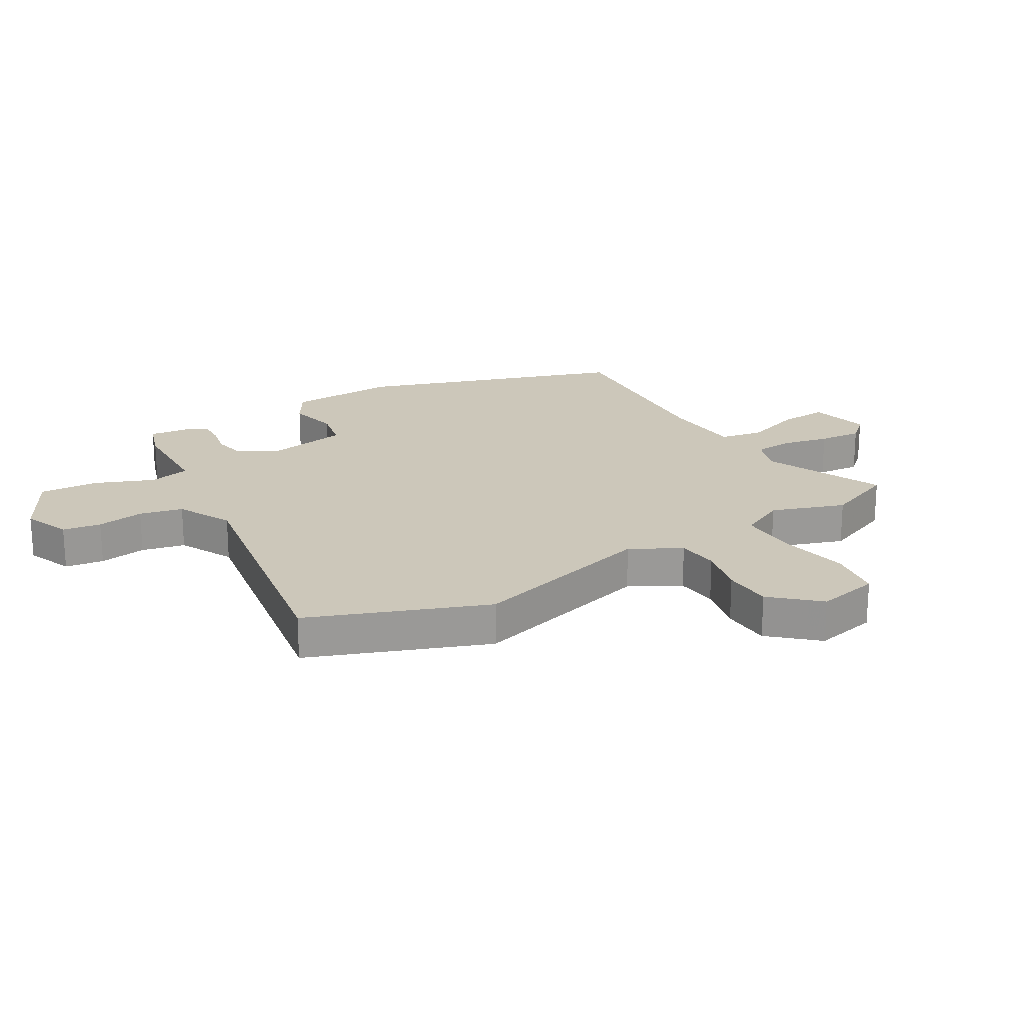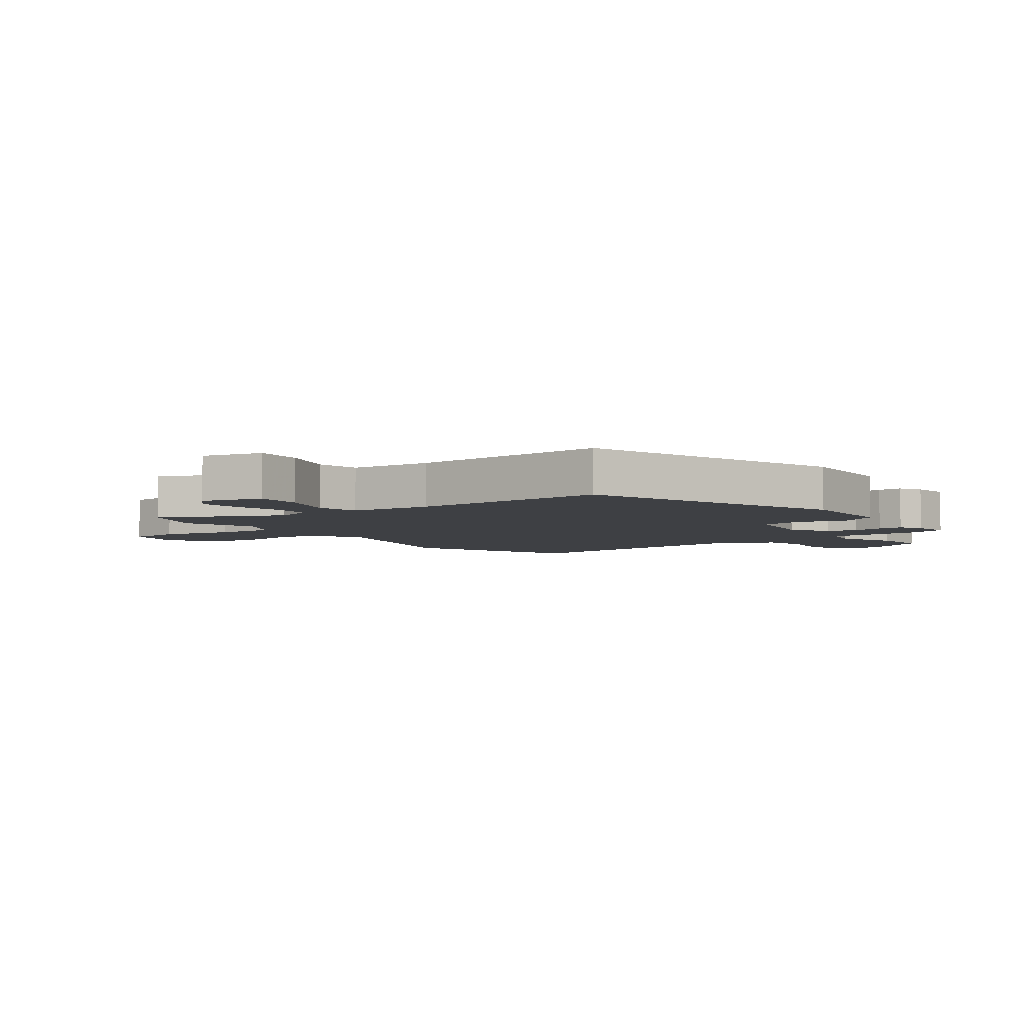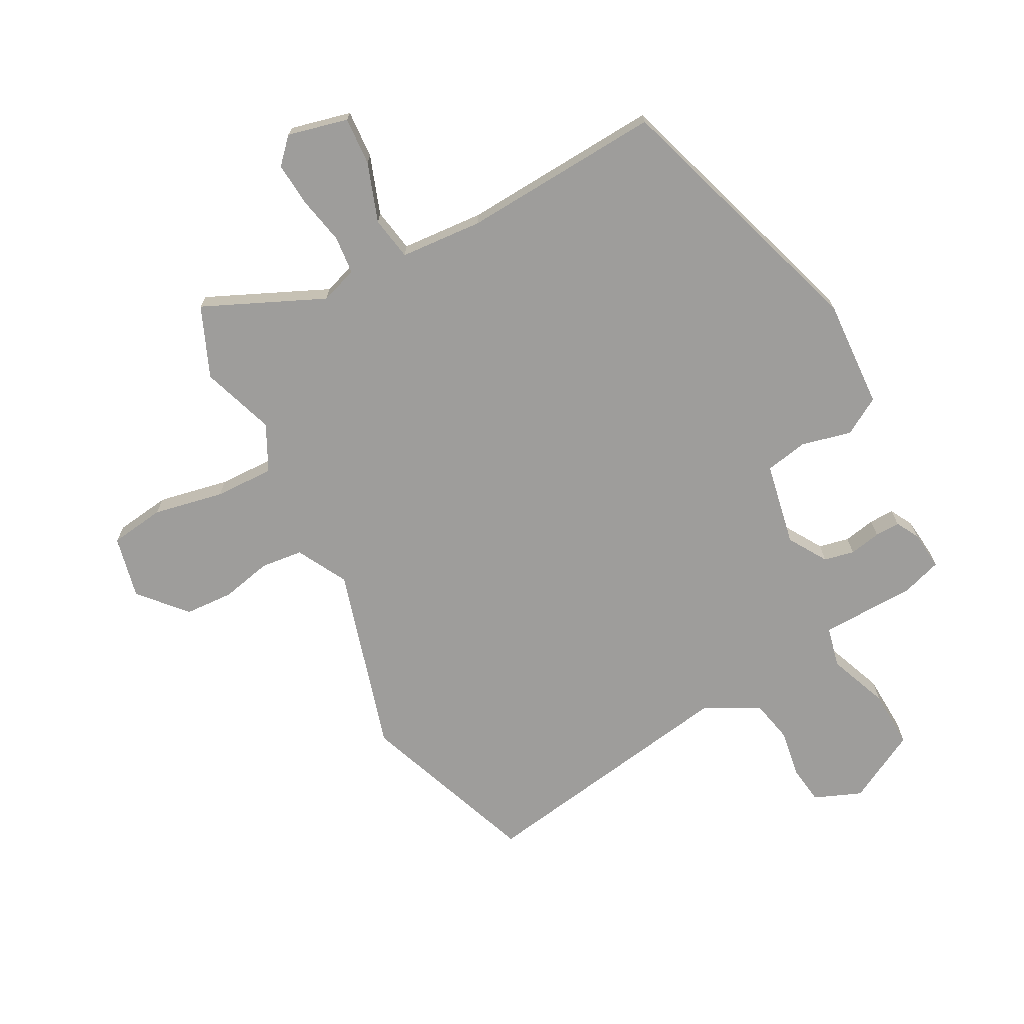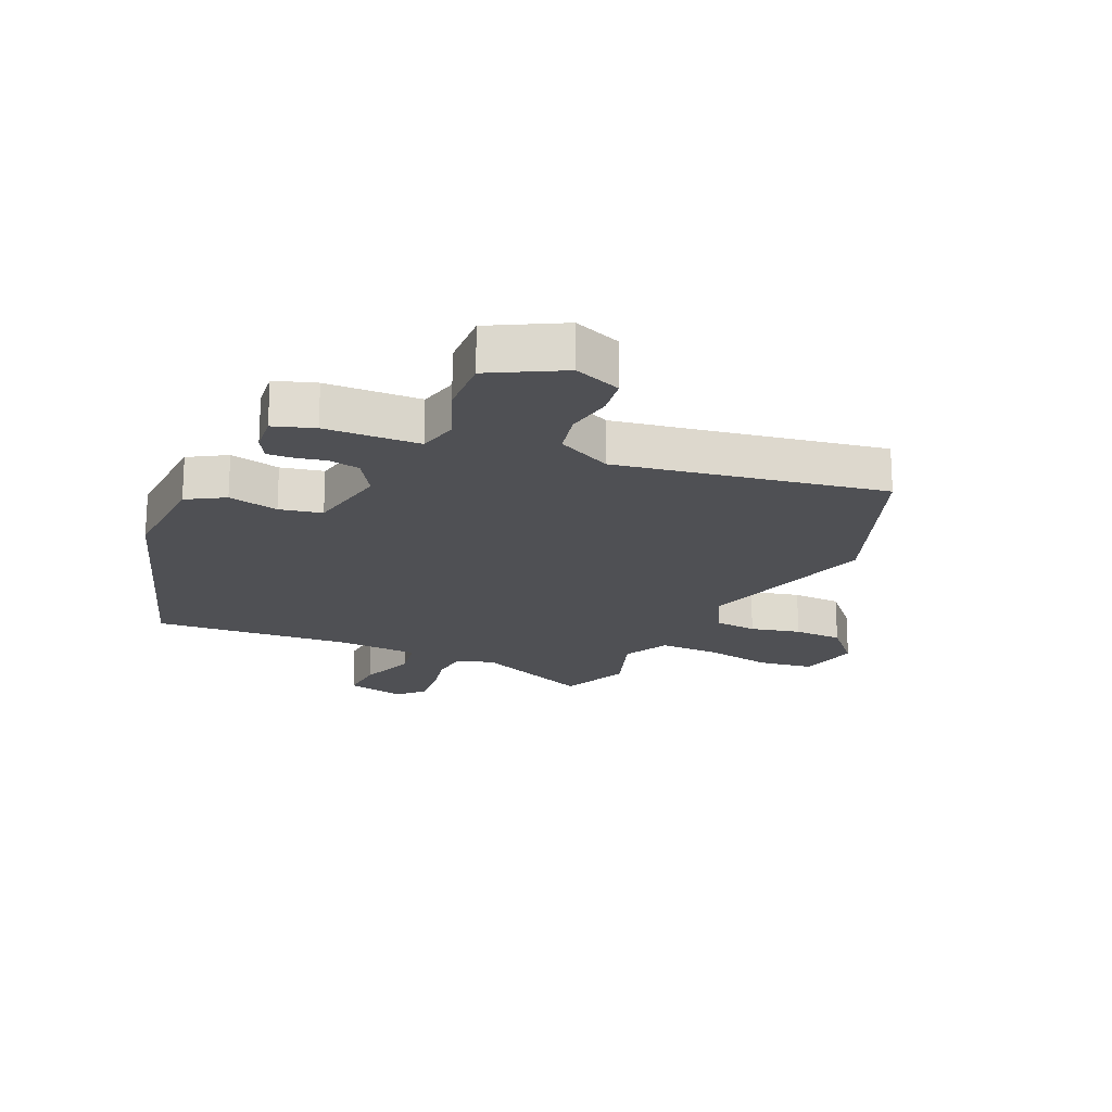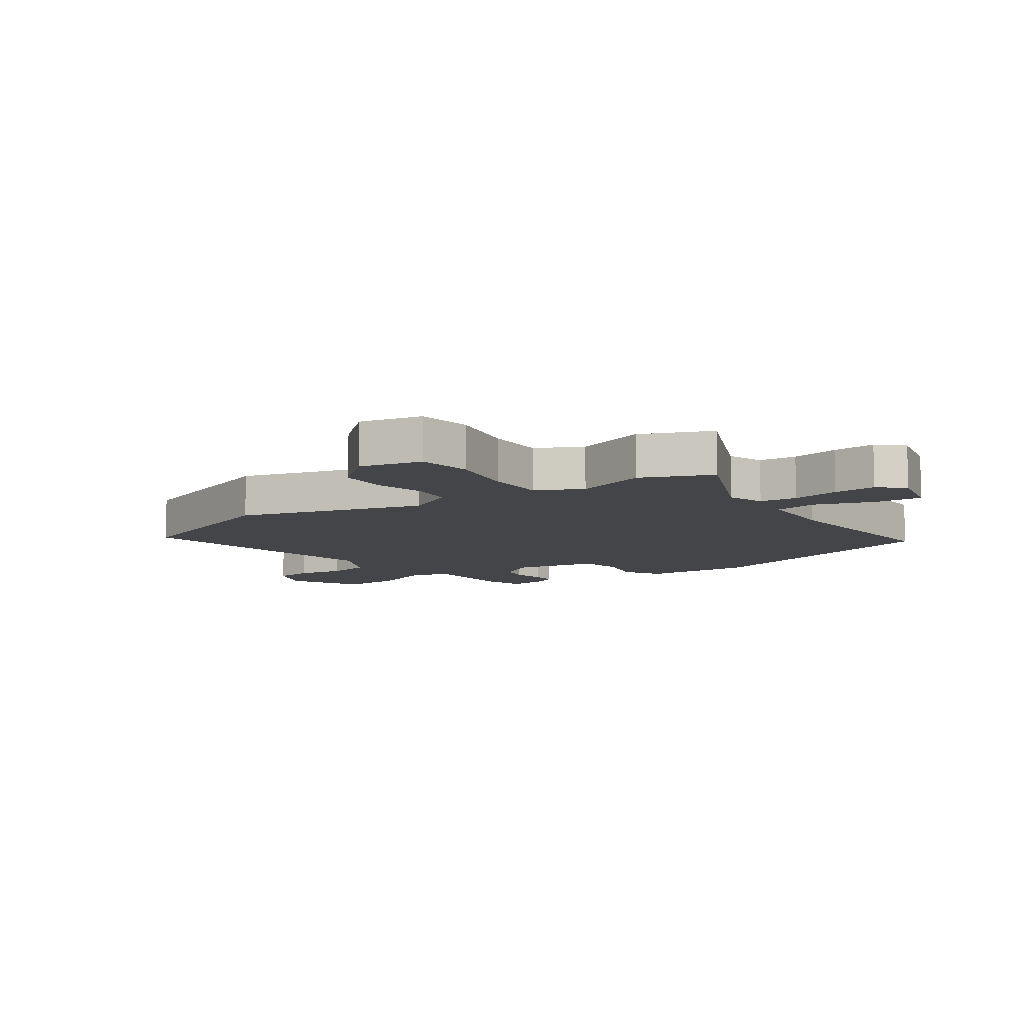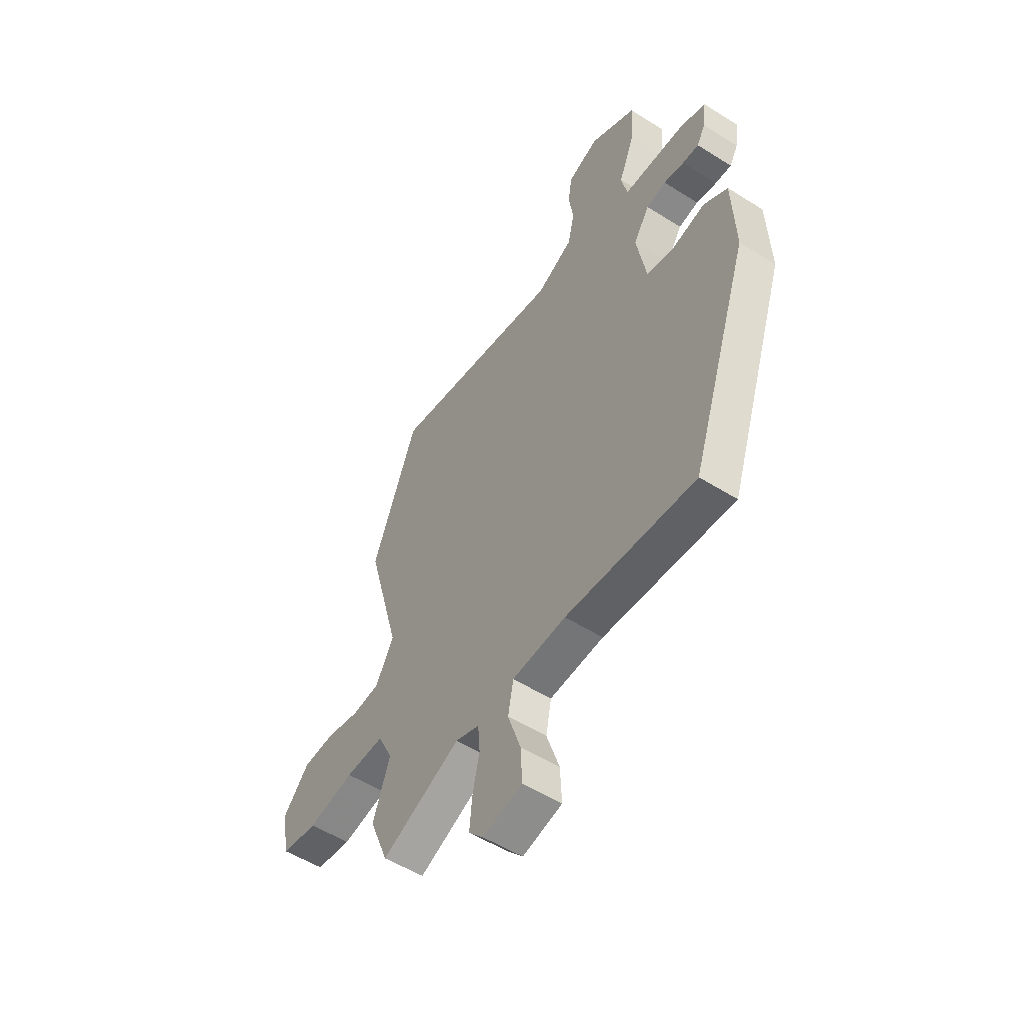
<metadata>
{"format":"obj","ext":"obj","renderer":"f3d","projection":"perspective","resolution":1024,"background":"white","views":[{"elev":21.3,"azim":58.9,"up":"+Y"},{"elev":-4.7,"azim":-144.7,"up":"+Y"},{"elev":-70.6,"azim":-152.9,"up":"+Y"},{"elev":-19.1,"azim":-24.7,"up":"+Y"},{"elev":-9.0,"azim":124.5,"up":"+Y"},{"elev":-53.5,"azim":-123.9,"up":"+Z"}]}
</metadata>
<code>
v 0.46 0.07 0.603
v 0.576 0.07 0.305
v 0.49 0.07 -0.01
v 0.537 0.07 -0.094
v 0.608 0.07 -0.101
v 0.692 0.07 -0.081
v 0.775 0.07 -0.084
v 0.844 0.07 -0.16
v 0.822 0.07 -0.266
v 0.73 0.07 -0.28
v 0.611 0.07 -0.258
v 0.511 0.07 -0.257
v 0.473 0.07 -0.335
v 0.517 0.07 -0.458
v 0.469 0.07 -0.577
v 0.265 0.07 -0.489
v 0.203 0.07 -0.511
v 0.198 0.07 -0.575
v 0.216 0.07 -0.656
v 0.223 0.07 -0.729
v 0.185 0.07 -0.771
v 0.083 0.07 -0.748
v 0.087 0.07 -0.667
v 0.12 0.07 -0.568
v 0.106 0.07 -0.495
v -0.033 0.07 -0.487
v -0.368 0.07 -0.513
v -0.521 0.07 -0.067
v -0.514 0.07 0.117
v -0.452 0.07 0.155
v -0.367 0.07 0.136
v -0.296 0.07 0.151
v -0.271 0.07 0.292
v -0.312 0.07 0.356
v -0.363 0.07 0.366
v -0.416 0.07 0.355
v -0.458 0.07 0.353
v -0.48 0.07 0.391
v -0.488 0.07 0.457
v -0.42 0.07 0.48
v -0.261 0.07 0.486
v -0.246 0.07 0.555
v -0.287 0.07 0.655
v -0.293 0.07 0.754
v -0.175 0.07 0.819
v -0.095 0.07 0.788
v -0.085 0.07 0.723
v -0.097 0.07 0.643
v -0.08 0.07 0.57
v 0.013 0.07 0.524
v 0.46 0 0.603
v 0.576 0 0.305
v 0.49 0 -0.01
v 0.537 0 -0.094
v 0.608 0 -0.101
v 0.692 0 -0.081
v 0.775 0 -0.084
v 0.844 0 -0.16
v 0.822 0 -0.266
v 0.73 0 -0.28
v 0.611 0 -0.258
v 0.511 0 -0.257
v 0.473 0 -0.335
v 0.517 0 -0.458
v 0.469 0 -0.577
v 0.265 0 -0.489
v 0.203 0 -0.511
v 0.198 0 -0.575
v 0.216 0 -0.656
v 0.223 0 -0.729
v 0.185 0 -0.771
v 0.083 0 -0.748
v 0.087 0 -0.667
v 0.12 0 -0.568
v 0.106 0 -0.495
v -0.033 0 -0.487
v -0.368 0 -0.513
v -0.521 0 -0.067
v -0.514 0 0.117
v -0.452 0 0.155
v -0.367 0 0.136
v -0.296 0 0.151
v -0.271 0 0.292
v -0.312 0 0.356
v -0.363 0 0.366
v -0.416 0 0.355
v -0.458 0 0.353
v -0.48 0 0.391
v -0.488 0 0.457
v -0.42 0 0.48
v -0.261 0 0.486
v -0.246 0 0.555
v -0.287 0 0.655
v -0.293 0 0.754
v -0.175 0 0.819
v -0.095 0 0.788
v -0.085 0 0.723
v -0.097 0 0.643
v -0.08 0 0.57
v 0.013 0 0.524
f 45 46 47 48
f 45 48 49
f 42 43 44 45
f 41 42 45 49
f 38 39 40 41
f 36 37 38 41
f 35 36 41 49
f 34 35 49 50
f 28 29 30 31
f 26 27 28 31
f 25 26 31 32
f 21 22 23 24
f 21 24 25
f 18 19 20 21
f 18 21 25
f 17 18 25 32
f 13 14 15 16
f 12 13 16 17
f 8 9 10 11
f 8 11 12
f 5 6 7 8
f 4 5 8 12
f 3 4 12 17
f 33 34 50 1
f 3 17 32 33
f 1 2 3 33
f 98 97 96 95
f 99 98 95
f 95 94 93 92
f 99 95 92 91
f 91 90 89 88
f 91 88 87 86
f 99 91 86 85
f 100 99 85 84
f 81 80 79 78
f 81 78 77 76
f 82 81 76 75
f 74 73 72 71
f 75 74 71
f 71 70 69 68
f 75 71 68
f 82 75 68 67
f 66 65 64 63
f 67 66 63 62
f 61 60 59 58
f 62 61 58
f 58 57 56 55
f 62 58 55 54
f 67 62 54 53
f 51 100 84 83
f 83 82 67 53
f 83 53 52 51
f 1 51 52 2
f 2 52 53 3
f 3 53 54 4
f 4 54 55 5
f 5 55 56 6
f 6 56 57 7
f 7 57 58 8
f 8 58 59 9
f 9 59 60 10
f 10 60 61 11
f 11 61 62 12
f 12 62 63 13
f 13 63 64 14
f 14 64 65 15
f 15 65 66 16
f 16 66 67 17
f 17 67 68 18
f 18 68 69 19
f 19 69 70 20
f 20 70 71 21
f 21 71 72 22
f 22 72 73 23
f 23 73 74 24
f 24 74 75 25
f 25 75 76 26
f 26 76 77 27
f 27 77 78 28
f 28 78 79 29
f 29 79 80 30
f 30 80 81 31
f 31 81 82 32
f 32 82 83 33
f 33 83 84 34
f 34 84 85 35
f 35 85 86 36
f 36 86 87 37
f 37 87 88 38
f 38 88 89 39
f 39 89 90 40
f 40 90 91 41
f 41 91 92 42
f 42 92 93 43
f 43 93 94 44
f 44 94 95 45
f 45 95 96 46
f 46 96 97 47
f 47 97 98 48
f 48 98 99 49
f 49 99 100 50
f 50 100 51 1

</code>
